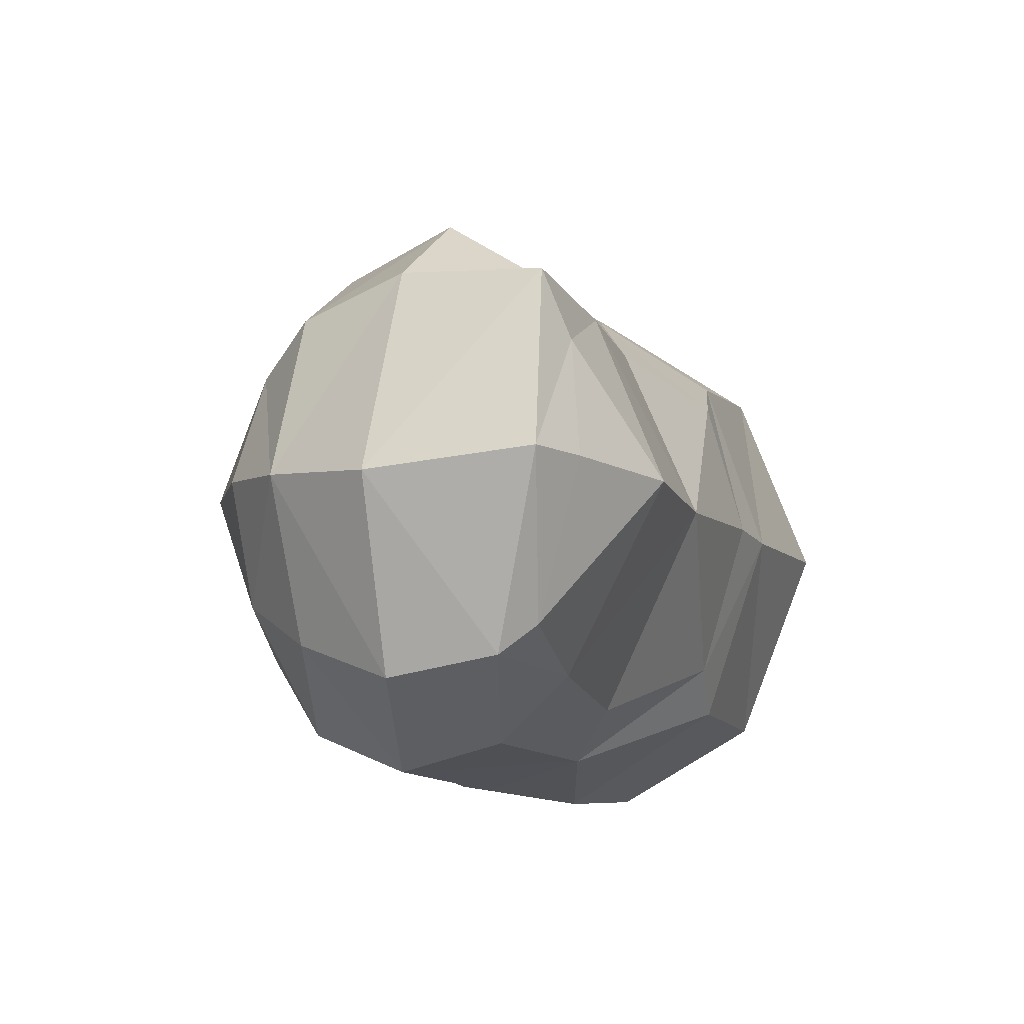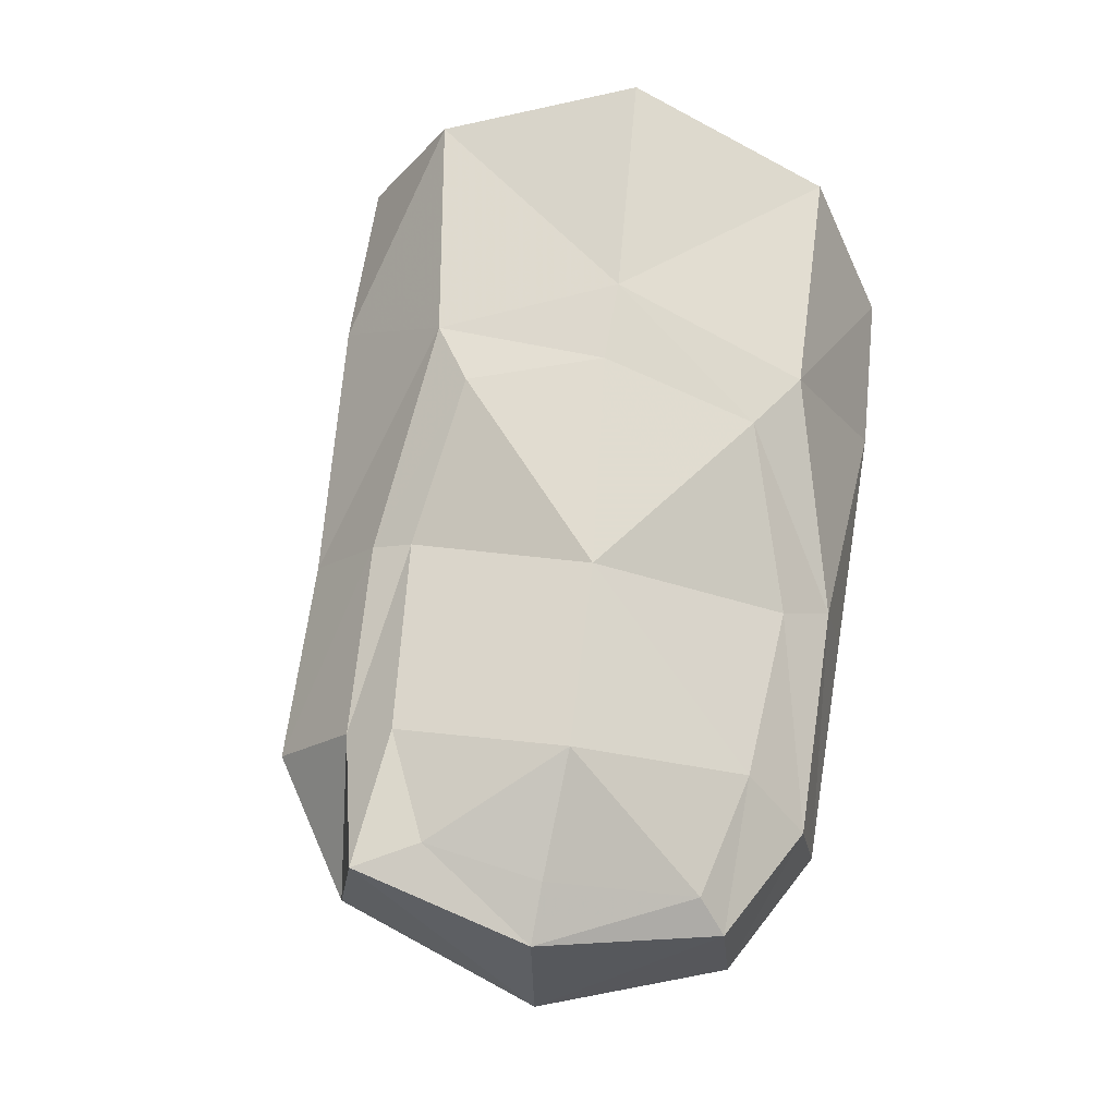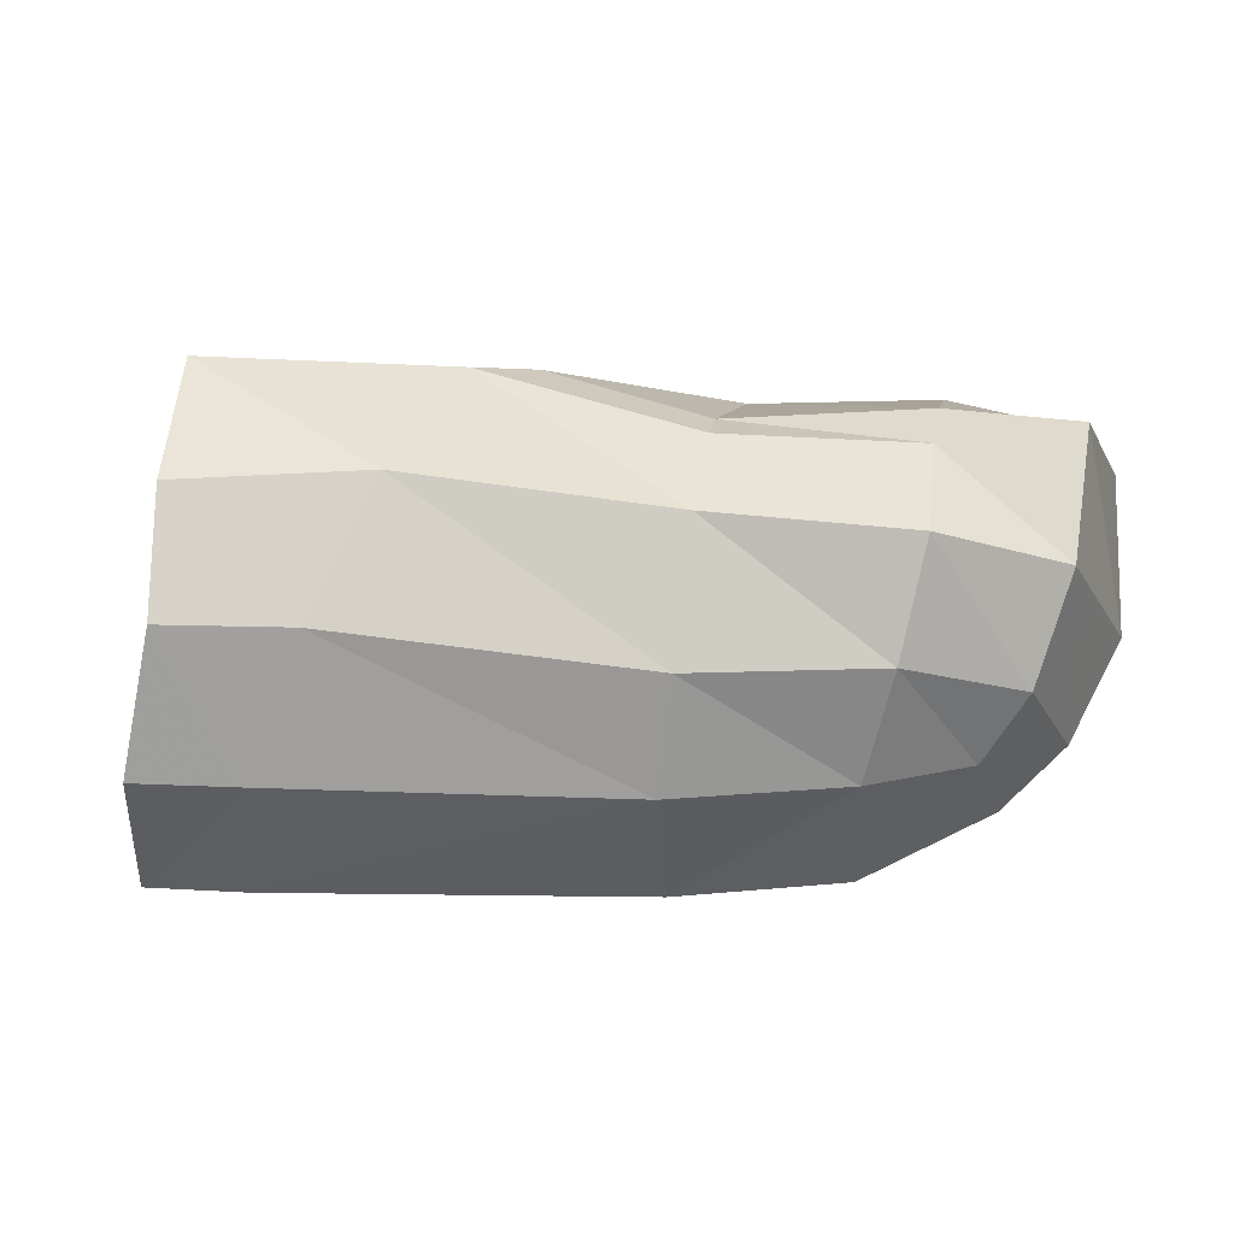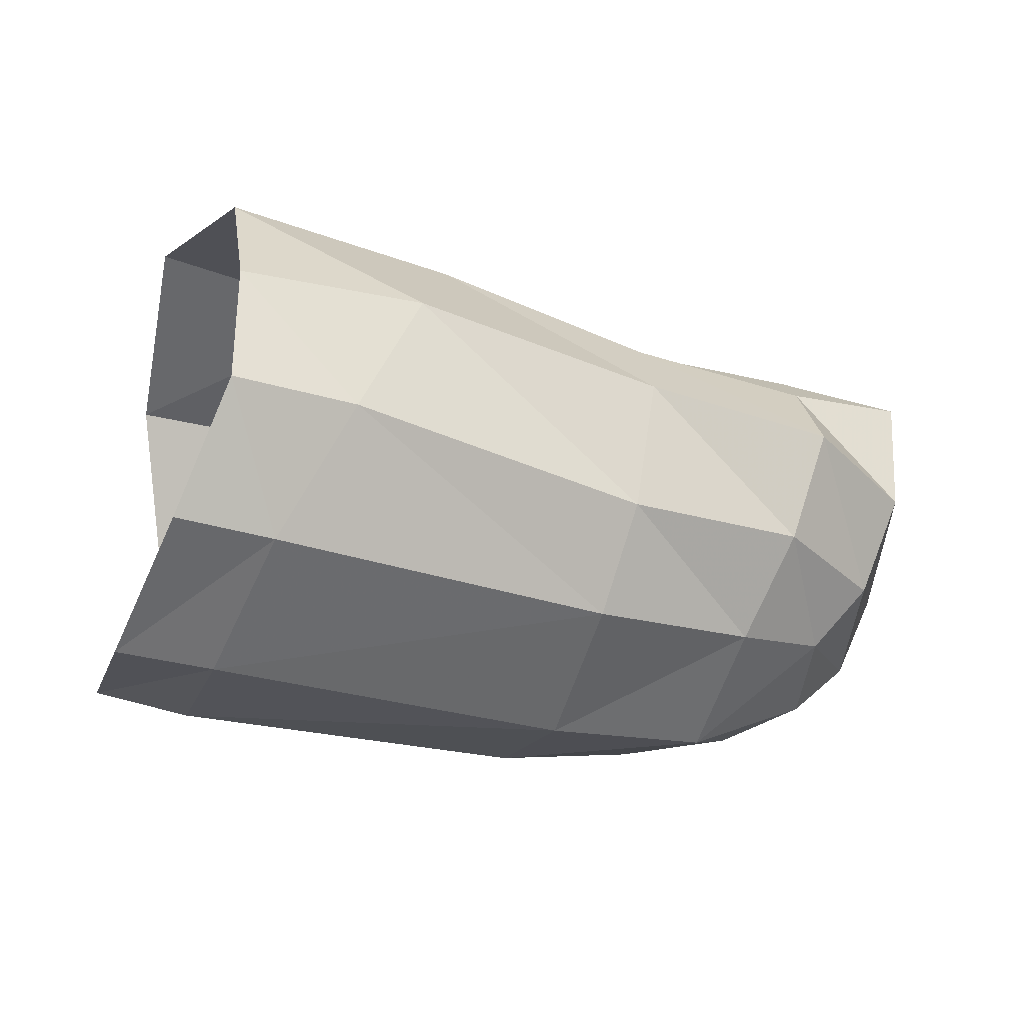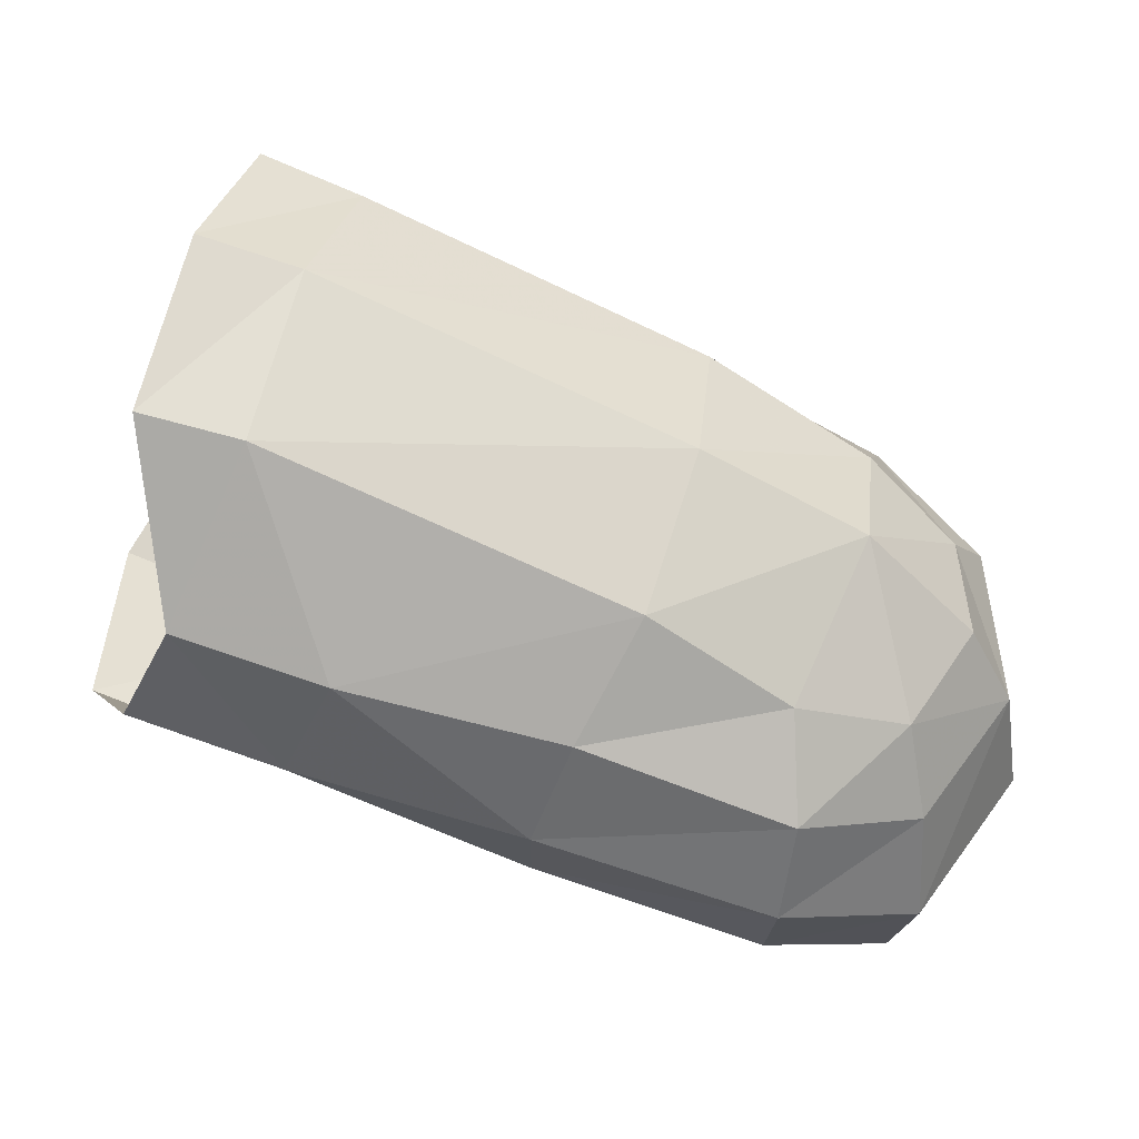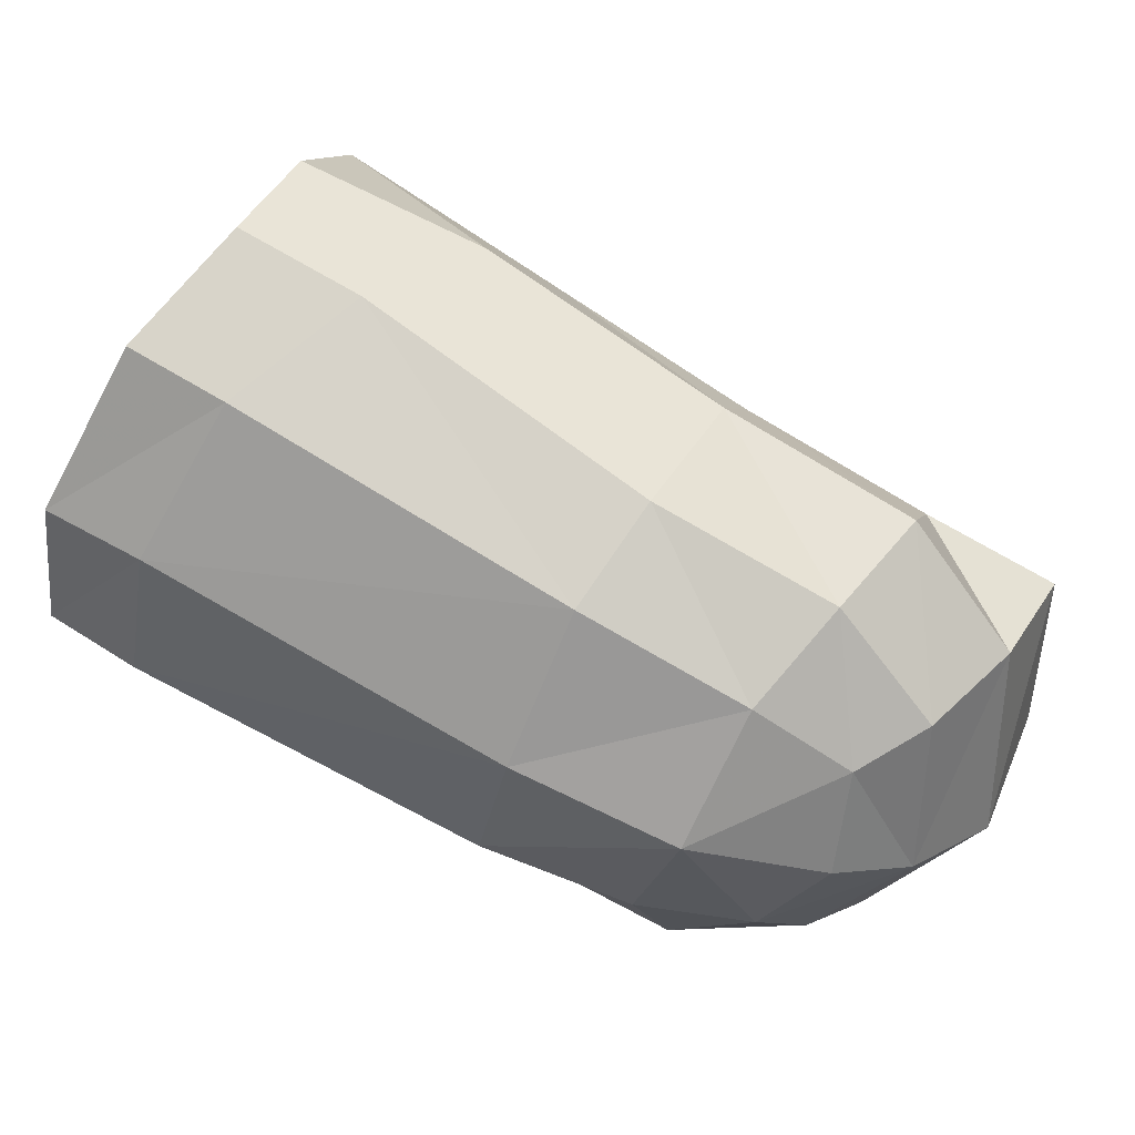
<metadata>
{"format":"obj","ext":"obj","renderer":"f3d","projection":"perspective","resolution":1024,"background":"white","views":[{"elev":-27.3,"azim":105.3,"up":"+Z"},{"elev":60.2,"azim":114.4,"up":"+Y"},{"elev":-10.9,"azim":18.5,"up":"+Y"},{"elev":-28.2,"azim":-4.2,"up":"+Y"},{"elev":-27.1,"azim":-15.5,"up":"+Z"},{"elev":42.5,"azim":21.8,"up":"+Z"}]}
</metadata>
<code>
v -0.00104 0.004926 -0.006065
v -0.000223 0.007468 -0.000497
v 0.002263 0.005907 0.004446
v 0.002728 0.002181 0.006631
v 0.002707 -0.001348 0.006826
v -0.000471 0.000975 -0.008387
v 6.1e-05 -0.002934 -0.007866
v -0.001446 -0.006157 -0.003752
v 0.003556 0.000146 -0.009781
v 0.005492 0.004896 -0.00802
v 0.01986 0.003579 -0.001106
v 0.01468 0.003817 0.000705
v 0.01448 0.004479 -0.000394
v 0.01974 0.004834 -0.002452
v 0.008625 0.005829 0.001548
v 0.009992 0.006048 6e-05
v 0.00819 0.00666 -0.003237
v 0.01393 0.006259 -0.005454
v 0.01156 0.003071 -0.01009
v 0.01643 0.003153 -0.01106
v 0.01897 0.006354 -0.007073
v 0.007511 0.005156 -0.007424
v 0.02221 0.004759 -0.004489
v 0.0234 0.004313 -0.003043
v 0.005956 0.006905 -0.002665
v 0.007826 0.002408 0.00505
v 0.01476 0.00145 0.00257
v 0.02014 0.000907 0.000957
v 0.02306 0.000538 -0.002318
v 0.01419 -0.002408 0.002358
v 0.01915 -0.002222 0.000338
v 0.02187 -0.002501 -0.002548
v 0.0133 -0.005188 0.000798
v 0.01783 -0.004787 -0.001327
v 0.004004 -0.004934 0.004298
v 0.006105 -0.001415 0.005673
v 0.02036 -0.004144 -0.003213
v 0.02336 0.004123 -0.008005
v 0.02335 -0.000273 -0.008064
v 0.02195 0.004871 -0.007681
v 0.01044 0.001928 -0.01108
v 0.01659 0.001383 -0.0128
v 0.009674 -0.000884 -0.01141
v 0.01596 -0.001474 -0.01308
v 0.02049 0.002393 -0.01208
v 0.02013 0.003323 -0.01122
v 0.001305 -0.004832 0.005185
v -0.000429 -0.006923 0.000978
v 0.002288 -0.007077 0.000325
v 0.01227 -0.007177 -0.003224
v 0.001209 -0.006552 -0.004357
v 0.004031 -0.003374 -0.009024
v 0.009959 -0.003886 -0.0101
v 0.01106 -0.00637 -0.007564
v 0.01563 -0.003995 -0.01167
v 0.0151 -0.005499 -0.009136
v 0.0168 -0.00679 -0.004796
v 0.01935 -0.003174 -0.0107
v 0.02022 -0.000563 -0.01226
v 0.022 -0.0032 -0.007097
v 0.01838 -0.004972 -0.008984
v 0.02028 -0.004975 -0.006187
f 9 6 10
f 10 6 1
f 14 13 11
f 11 13 12
f 13 16 12
f 12 16 15
f 13 18 16
f 16 18 17
f 21 20 18
f 18 20 19
f 19 22 18
f 18 22 17
f 21 18 14
f 14 18 13
f 11 24 14
f 14 24 23
f 25 15 17
f 17 15 16
f 2 3 25
f 25 3 15
f 15 3 26
f 26 3 4
f 12 15 27
f 27 15 26
f 11 12 28
f 28 12 27
f 17 22 25
f 25 22 10
f 2 25 1
f 1 25 10
f 24 11 29
f 29 11 28
f 30 31 27
f 27 31 28
f 31 32 28
f 28 32 29
f 33 34 30
f 30 34 31
f 30 36 33
f 33 36 35
f 32 31 37
f 37 31 34
f 27 26 30
f 30 26 36
f 5 36 4
f 4 36 26
f 29 39 24
f 24 39 38
f 24 38 23
f 23 38 40
f 10 22 41
f 41 22 19
f 20 42 19
f 19 42 41
f 43 9 41
f 41 9 10
f 42 44 41
f 41 44 43
f 42 20 45
f 45 20 46
f 40 38 46
f 46 38 45
f 47 48 35
f 35 48 49
f 35 49 33
f 33 49 50
f 51 49 8
f 8 49 48
f 36 5 35
f 35 5 47
f 52 51 7
f 7 51 8
f 6 9 7
f 7 9 52
f 9 43 52
f 52 43 53
f 53 54 52
f 52 54 51
f 55 56 53
f 53 56 54
f 54 50 51
f 51 50 49
f 50 54 57
f 57 54 56
f 44 55 43
f 43 55 53
f 55 44 58
f 58 44 59
f 62 61 60
f 60 61 58
f 56 55 61
f 61 55 58
f 58 59 60
f 60 59 39
f 38 39 45
f 45 39 59
f 44 42 59
f 59 42 45
f 57 34 50
f 50 34 33
f 62 37 57
f 57 37 34
f 62 57 61
f 61 57 56
f 32 37 60
f 60 37 62
f 39 29 60
f 60 29 32
f 40 21 23
f 23 21 14
f 20 21 46
f 46 21 40

</code>
